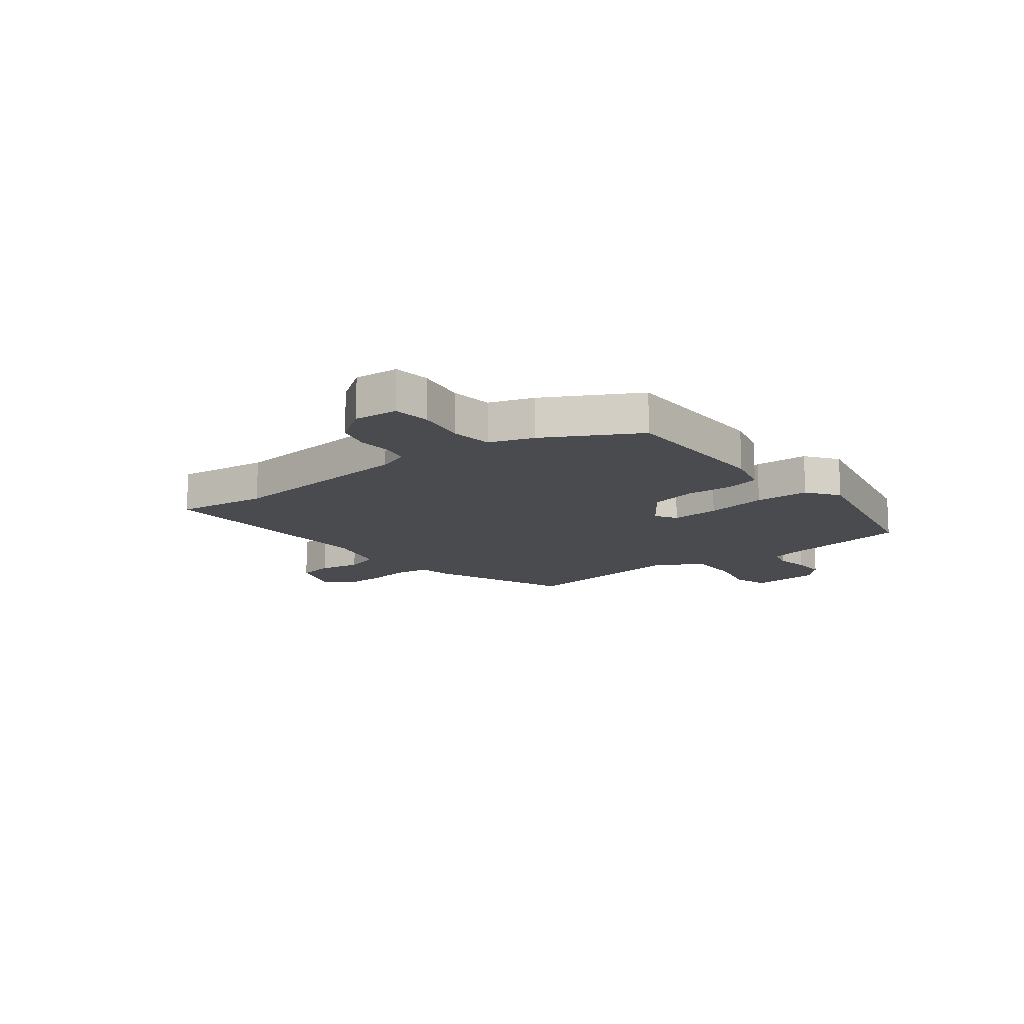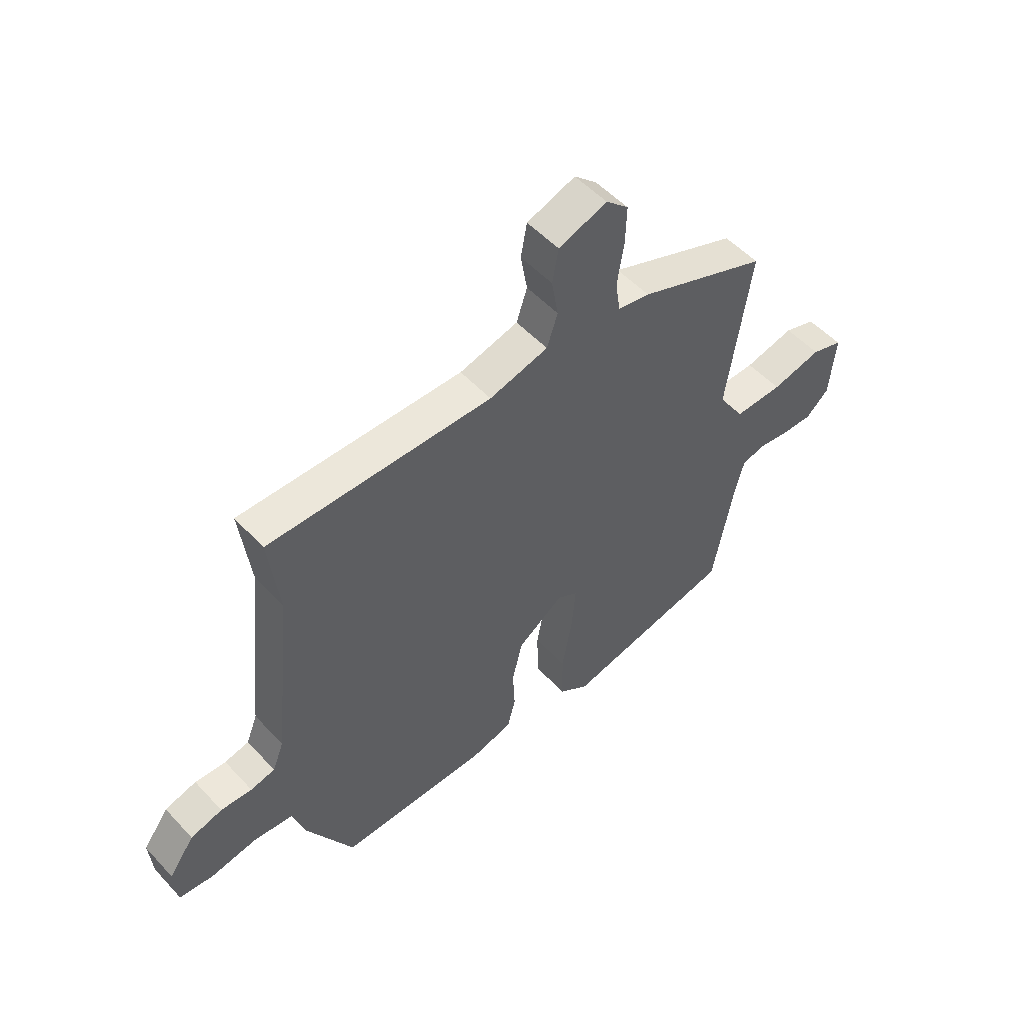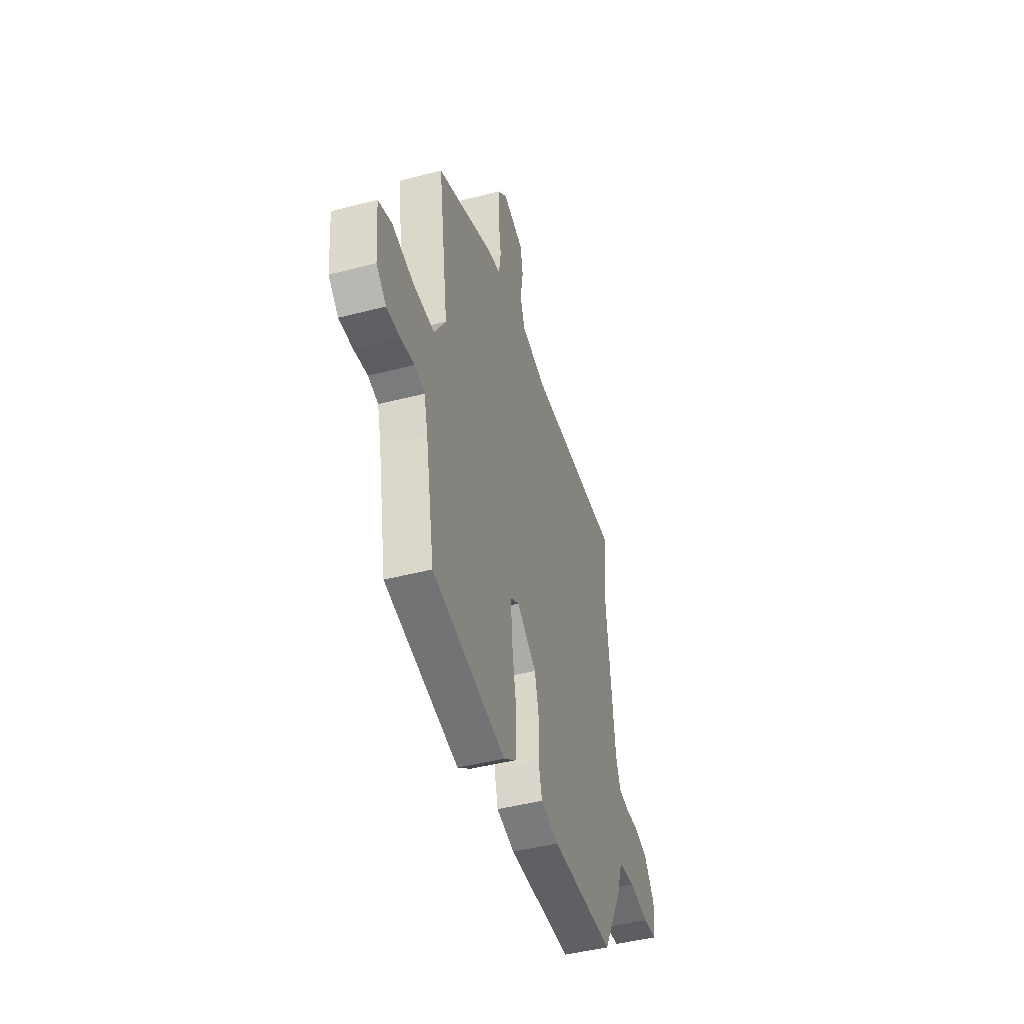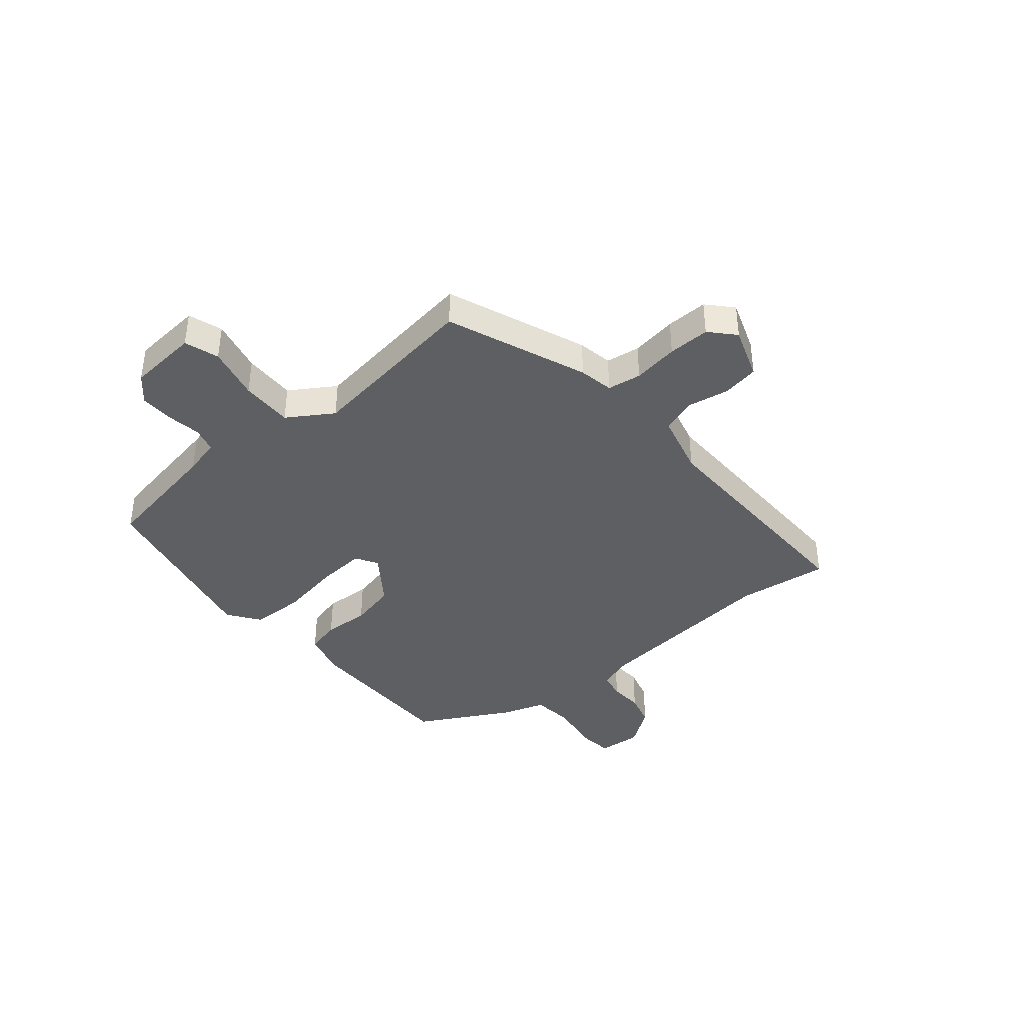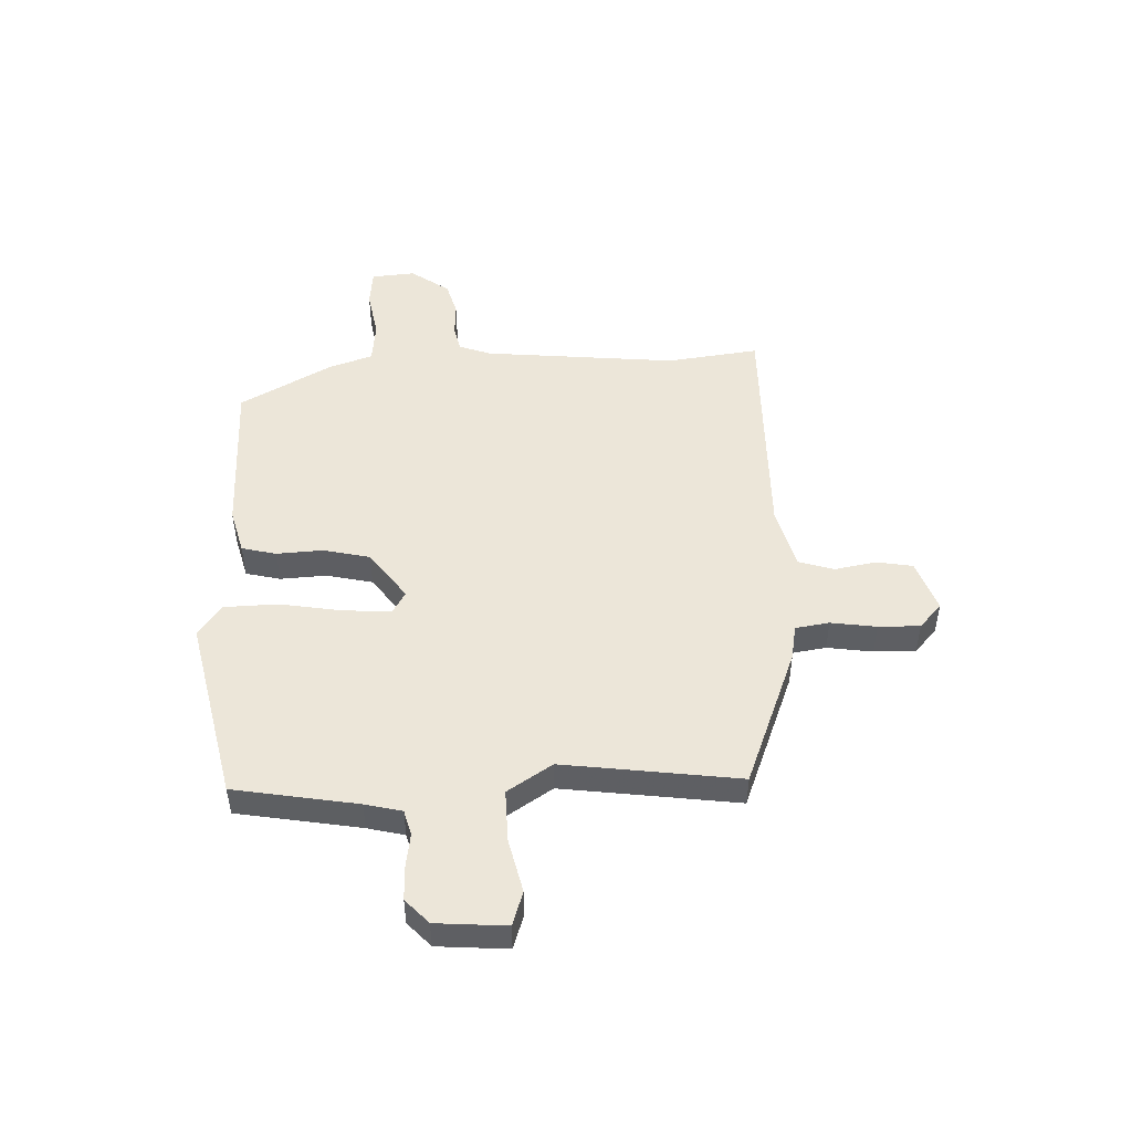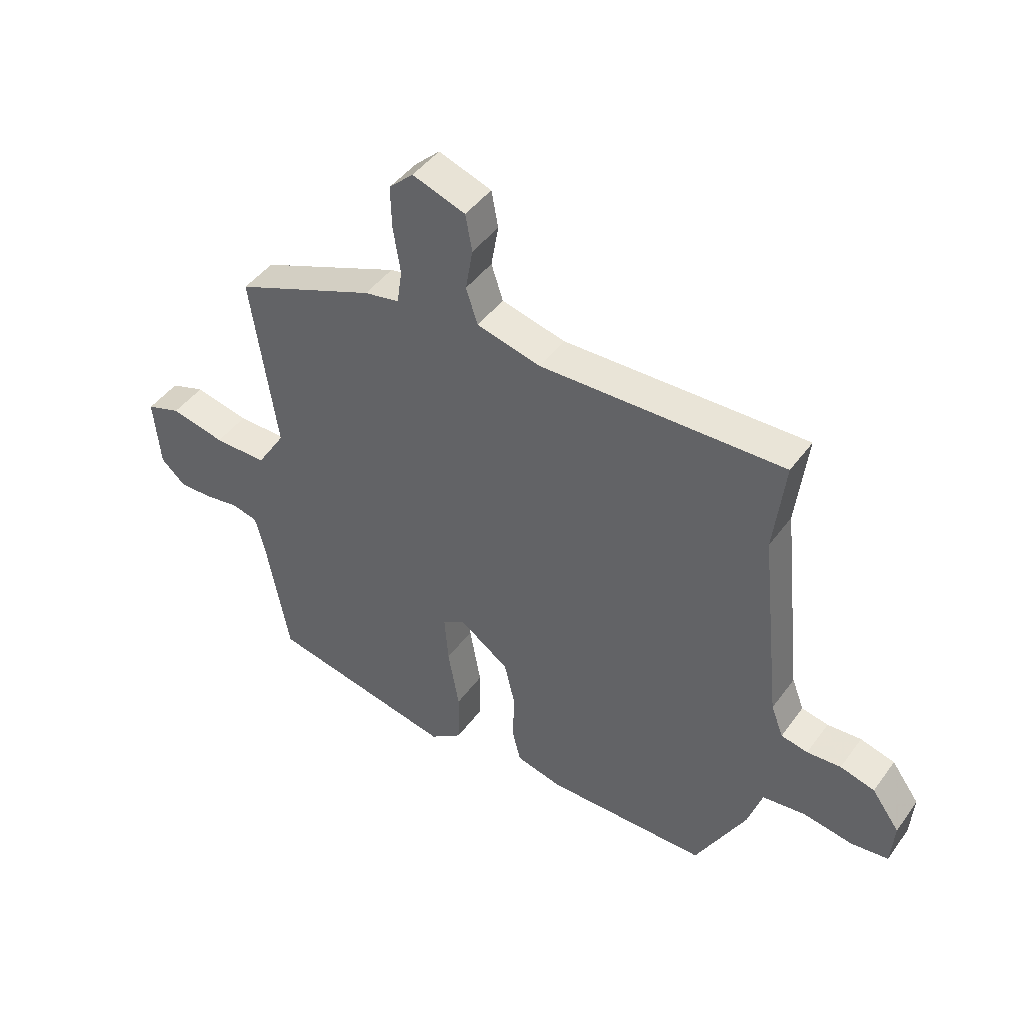
<metadata>
{"format":"obj","ext":"obj","renderer":"f3d","projection":"perspective","resolution":1024,"background":"white","views":[{"elev":-13.7,"azim":127.5,"up":"+Y"},{"elev":52.8,"azim":138.5,"up":"+Z"},{"elev":-44.8,"azim":-73.2,"up":"+Z"},{"elev":-39.7,"azim":-50.4,"up":"+Y"},{"elev":49.1,"azim":-92.8,"up":"+Y"},{"elev":44.8,"azim":33.6,"up":"+Z"}]}
</metadata>
<code>
v -0.497 0.07 -0.461
v -0.538 0.07 -0.236
v -0.555 0.07 -0.169
v -0.601 0.07 -0.157
v -0.663 0.07 -0.167
v -0.724 0.07 -0.169
v -0.769 0.07 -0.128
v -0.78 0.07 0
v -0.718 0.07 0.021
v -0.62 0.07 -0.001
v -0.525 0.07 -0.002
v -0.473 0.07 0.08
v -0.519 0.07 0.401
v -0.265 0.07 0.503
v -0.202 0.07 0.515
v -0.193 0.07 0.577
v -0.206 0.07 0.66
v -0.208 0.07 0.736
v -0.164 0.07 0.777
v -0.069 0.07 0.744
v -0.057 0.07 0.678
v -0.07 0.07 0.602
v -0.049 0.07 0.538
v 0.066 0.07 0.509
v 0.502 0.07 0.519
v 0.482 0.07 0.351
v 0.52 0.07 -0.002
v 0.542 0.07 -0.059
v 0.59 0.07 -0.069
v 0.651 0.07 -0.065
v 0.713 0.07 -0.082
v 0.763 0.07 -0.151
v 0.757 0.07 -0.231
v 0.69 0.07 -0.239
v 0.6 0.07 -0.224
v 0.523 0.07 -0.233
v 0.497 0.07 -0.313
v 0.406 0.07 -0.481
v 0.114 0.07 -0.483
v 0.032 0.07 -0.462
v 0.016 0.07 -0.399
v 0.02 0.07 -0.315
v 0 0.07 -0.23
v -0.09 0.07 -0.166
v -0.13 0.07 -0.19
v -0.123 0.07 -0.279
v -0.103 0.07 -0.391
v -0.105 0.07 -0.489
v -0.163 0.07 -0.531
v -0.497 0 -0.461
v -0.538 0 -0.236
v -0.555 0 -0.169
v -0.601 0 -0.157
v -0.663 0 -0.167
v -0.724 0 -0.169
v -0.769 0 -0.128
v -0.78 0 0
v -0.718 0 0.021
v -0.62 0 -0.001
v -0.525 0 -0.002
v -0.473 0 0.08
v -0.519 0 0.401
v -0.265 0 0.503
v -0.202 0 0.515
v -0.193 0 0.577
v -0.206 0 0.66
v -0.208 0 0.736
v -0.164 0 0.777
v -0.069 0 0.744
v -0.057 0 0.678
v -0.07 0 0.602
v -0.049 0 0.538
v 0.066 0 0.509
v 0.502 0 0.519
v 0.482 0 0.351
v 0.52 0 -0.002
v 0.542 0 -0.059
v 0.59 0 -0.069
v 0.651 0 -0.065
v 0.713 0 -0.082
v 0.763 0 -0.151
v 0.757 0 -0.231
v 0.69 0 -0.239
v 0.6 0 -0.224
v 0.523 0 -0.233
v 0.497 0 -0.313
v 0.406 0 -0.481
v 0.114 0 -0.483
v 0.032 0 -0.462
v 0.016 0 -0.399
v 0.02 0 -0.315
v 0 0 -0.23
v -0.09 0 -0.166
v -0.13 0 -0.19
v -0.123 0 -0.279
v -0.103 0 -0.391
v -0.105 0 -0.489
v -0.163 0 -0.531
f 49 1 2
f 48 49 2
f 47 48 2
f 46 47 2
f 45 46 2 3
f 44 45 3 4
f 40 41 42
f 39 40 42
f 38 39 42
f 37 38 42
f 36 37 42
f 36 42 43
f 35 36 43 44
f 33 34 35
f 32 33 35
f 31 32 35
f 30 31 35
f 29 30 35
f 28 29 35 44
f 24 25 26
f 23 24 26 27
f 20 21 22
f 19 20 22
f 18 19 22
f 17 18 22
f 16 17 22
f 15 16 22 23
f 27 28 44
f 23 27 44
f 15 23 44
f 14 15 44
f 13 14 44
f 12 13 44
f 8 9 10
f 7 8 10
f 6 7 10
f 5 6 10
f 4 5 10
f 11 12 44 4
f 4 10 11
f 51 50 98
f 51 98 97
f 51 97 96
f 51 96 95
f 52 51 95 94
f 53 52 94 93
f 91 90 89
f 91 89 88
f 91 88 87
f 91 87 86
f 91 86 85
f 92 91 85
f 93 92 85 84
f 84 83 82
f 84 82 81
f 84 81 80
f 84 80 79
f 84 79 78
f 93 84 78 77
f 75 74 73
f 76 75 73 72
f 71 70 69
f 71 69 68
f 71 68 67
f 71 67 66
f 71 66 65
f 72 71 65 64
f 93 77 76
f 93 76 72
f 93 72 64
f 93 64 63
f 93 63 62
f 93 62 61
f 59 58 57
f 59 57 56
f 59 56 55
f 59 55 54
f 59 54 53
f 53 93 61 60
f 60 59 53
f 1 50 51 2
f 2 51 52 3
f 3 52 53 4
f 4 53 54 5
f 5 54 55 6
f 6 55 56 7
f 7 56 57 8
f 8 57 58 9
f 9 58 59 10
f 10 59 60 11
f 11 60 61 12
f 12 61 62 13
f 13 62 63 14
f 14 63 64 15
f 15 64 65 16
f 16 65 66 17
f 17 66 67 18
f 18 67 68 19
f 19 68 69 20
f 20 69 70 21
f 21 70 71 22
f 22 71 72 23
f 23 72 73 24
f 24 73 74 25
f 25 74 75 26
f 26 75 76 27
f 27 76 77 28
f 28 77 78 29
f 29 78 79 30
f 30 79 80 31
f 31 80 81 32
f 32 81 82 33
f 33 82 83 34
f 34 83 84 35
f 35 84 85 36
f 36 85 86 37
f 37 86 87 38
f 38 87 88 39
f 39 88 89 40
f 40 89 90 41
f 41 90 91 42
f 42 91 92 43
f 43 92 93 44
f 44 93 94 45
f 45 94 95 46
f 46 95 96 47
f 47 96 97 48
f 48 97 98 49
f 49 98 50 1

</code>
